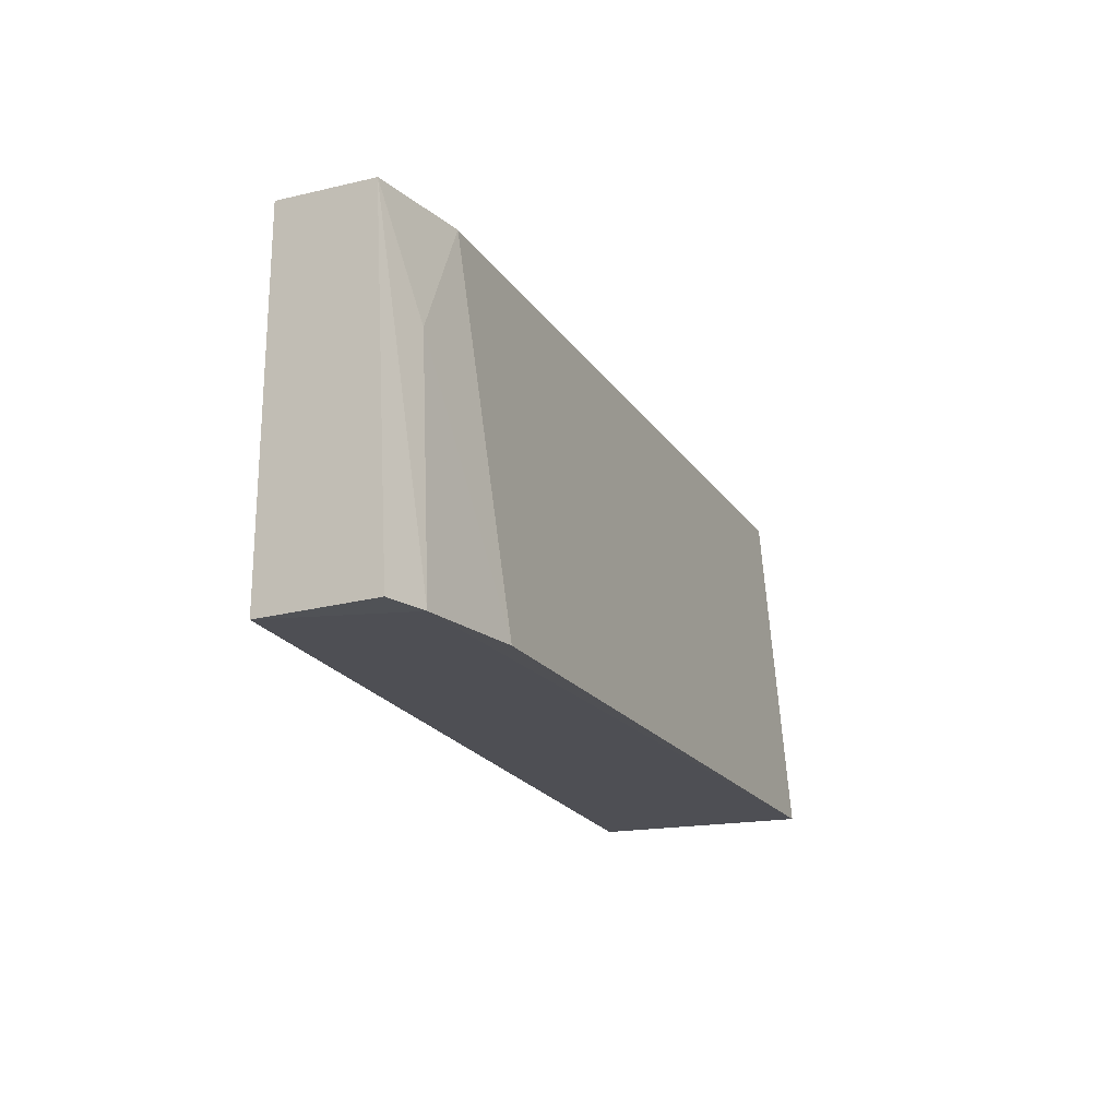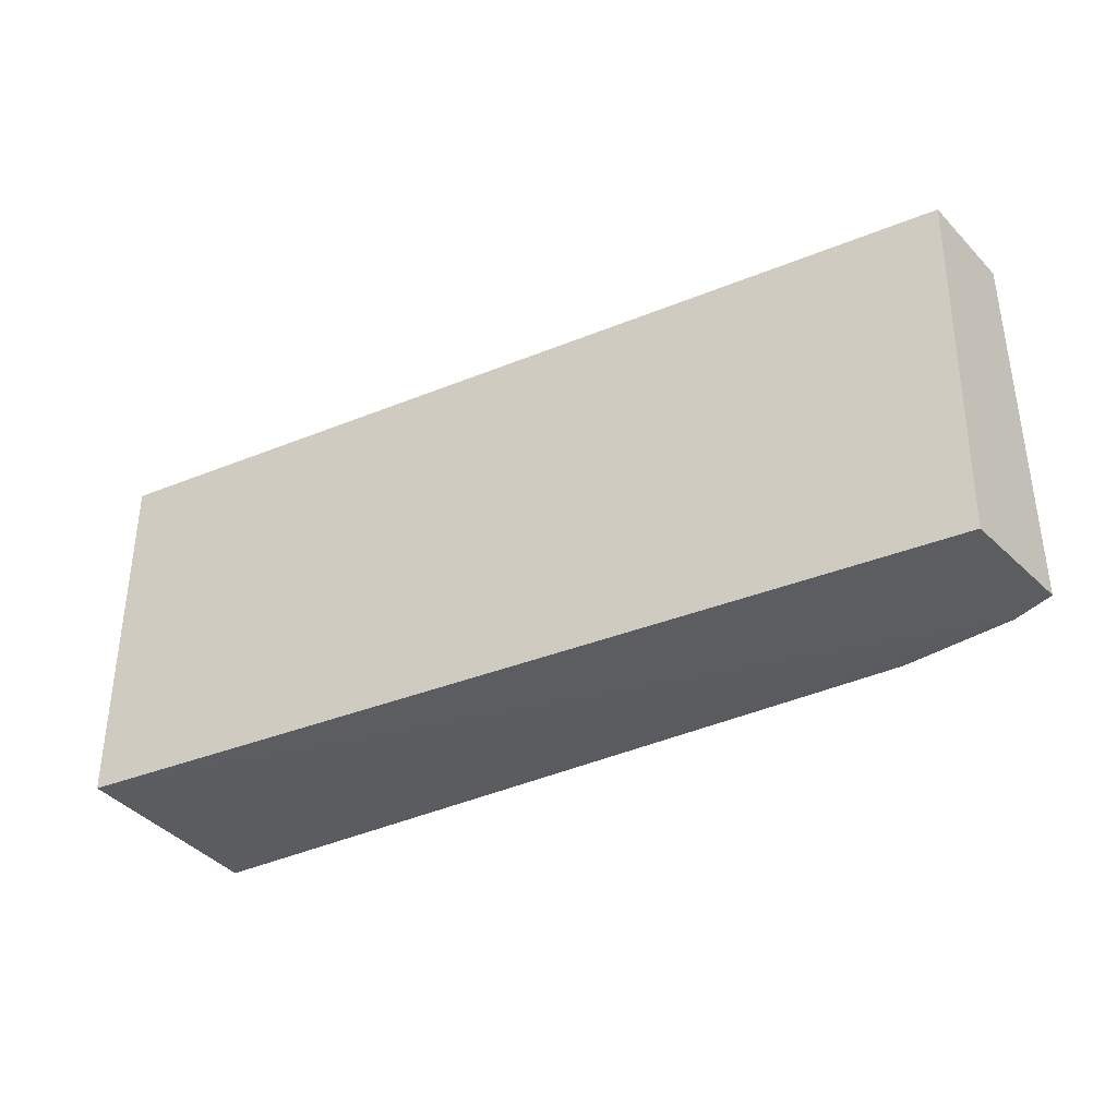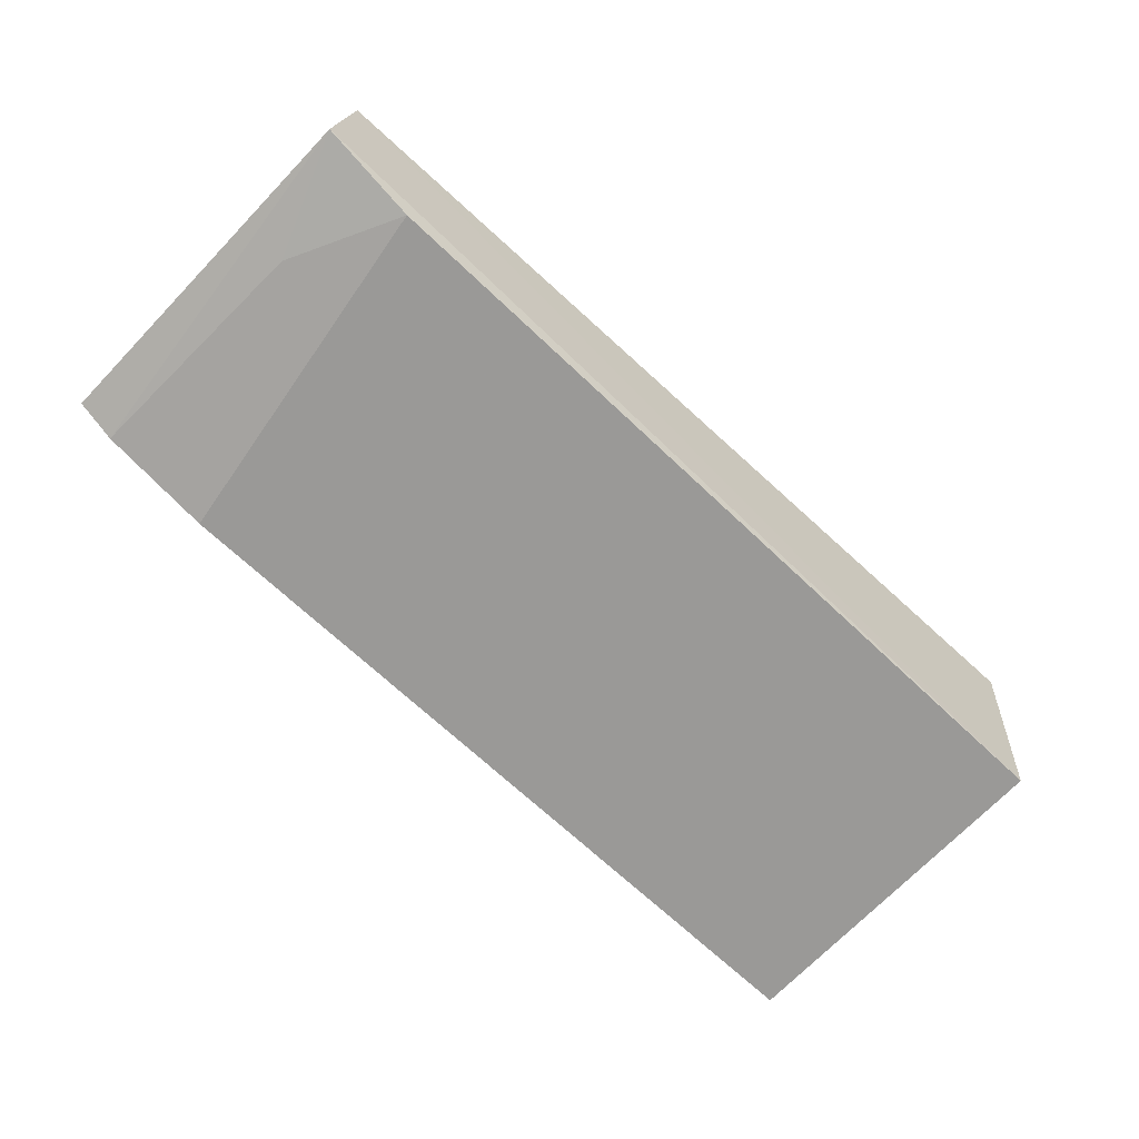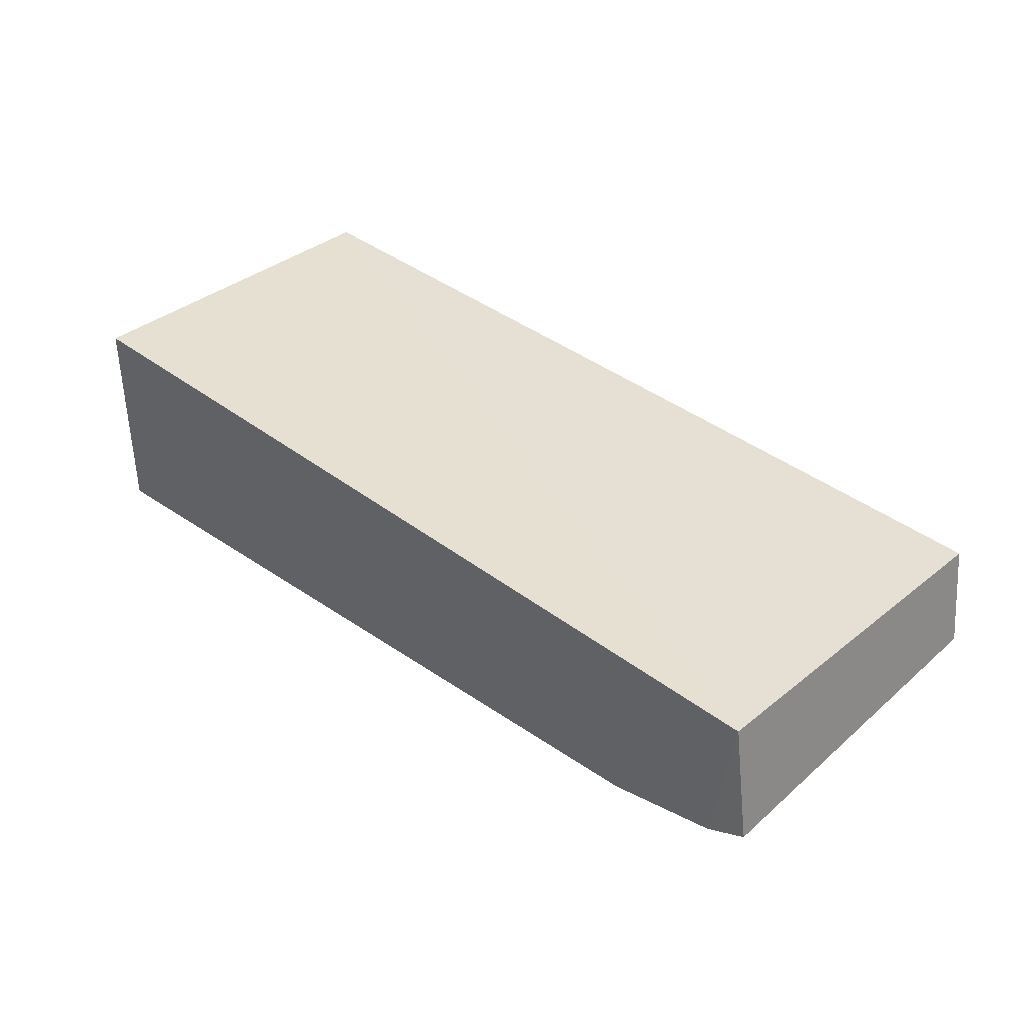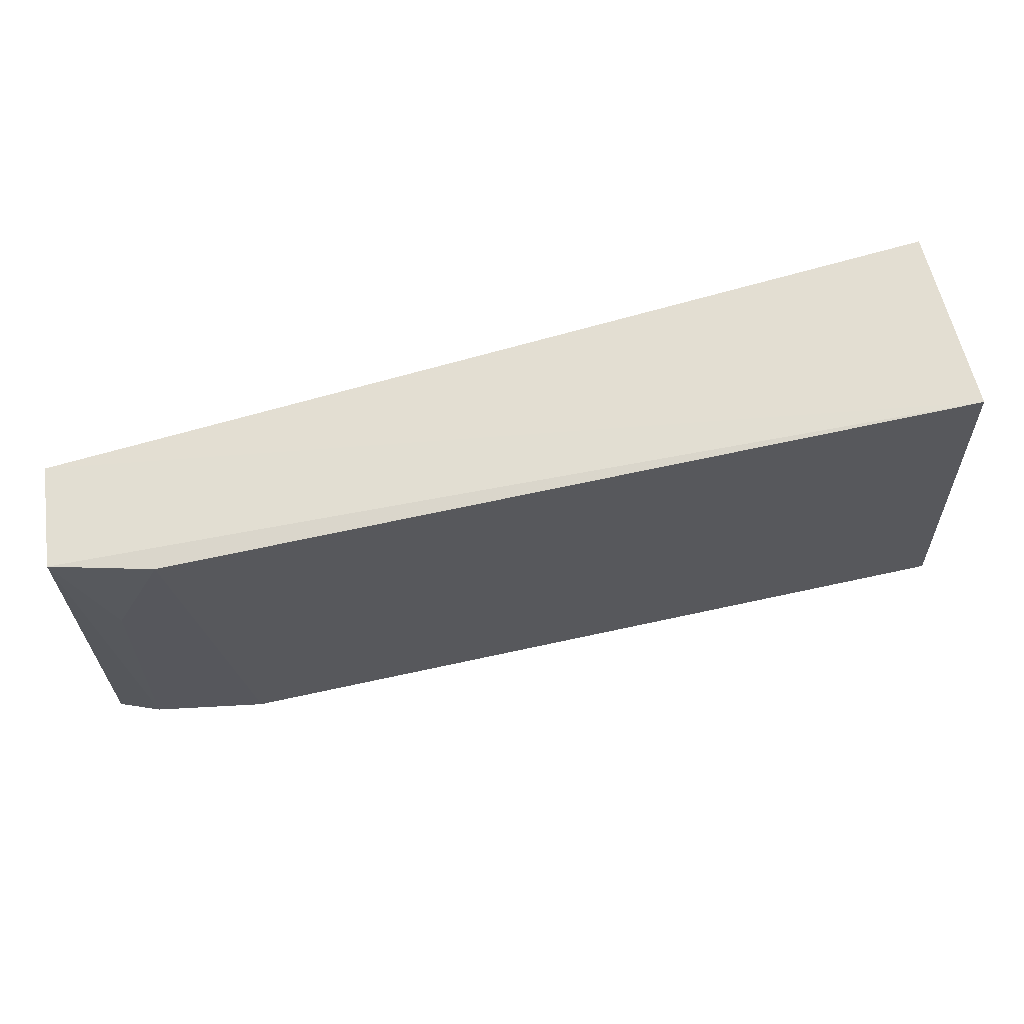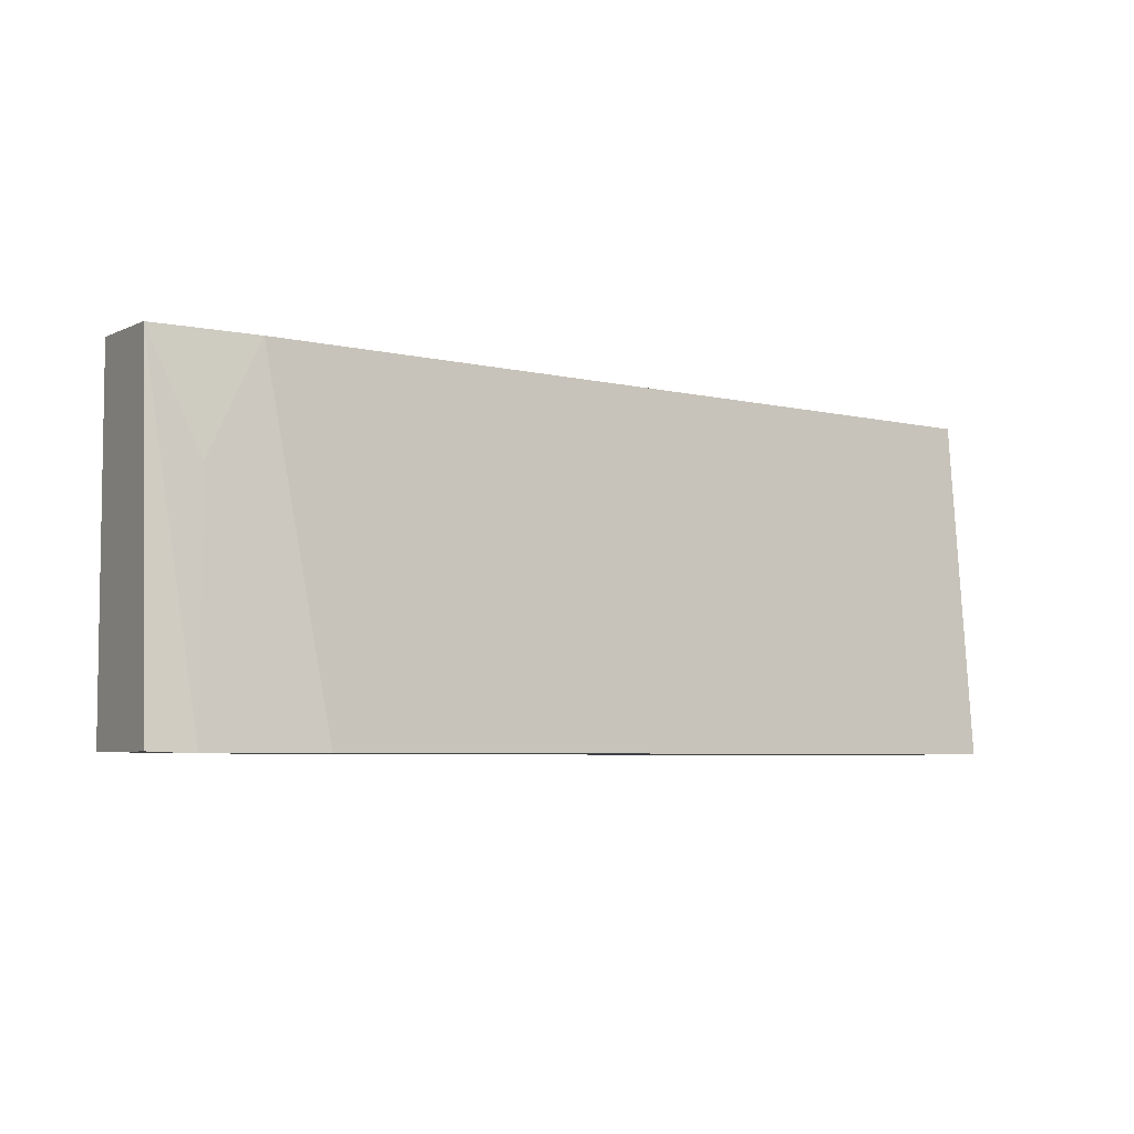
<metadata>
{"format":"obj","ext":"obj","renderer":"f3d","projection":"perspective","resolution":1024,"background":"white","views":[{"elev":-18.6,"azim":110.5,"up":"+Y"},{"elev":-34.8,"azim":30.4,"up":"+Y"},{"elev":-63.9,"azim":136.2,"up":"+Z"},{"elev":37.2,"azim":43.4,"up":"+Z"},{"elev":65.2,"azim":165.0,"up":"+Y"},{"elev":-5.6,"azim":141.2,"up":"+Y"}]}
</metadata>
<code>
v 0.09575 0.05288 0.01103
v 0.09562 0.03537 0.01126
v 0.0891 0.03532 0.003295
v 0.05128 0.05253 0.003013
v 0.05132 0.05296 0.01224
v 0.09169 0.05243 0.004768
v 0.05132 0.03539 0.01237
v 0.09649 0.05261 0.006112
v 0.09458 0.03528 0.004457
v 0.05131 0.0354 0.00165
v 0.09651 0.03536 0.005284
v 0.09427 0.04698 0.005019
f 5 2 1
f 5 1 4
f 7 2 5
f 7 5 4
f 8 6 4
f 8 4 1
f 8 1 2
f 9 2 7
f 10 7 4
f 10 9 7
f 10 3 9
f 10 6 3
f 10 4 6
f 11 9 8
f 11 8 2
f 11 2 9
f 12 6 8
f 12 8 9
f 12 9 3
f 12 3 6

</code>
